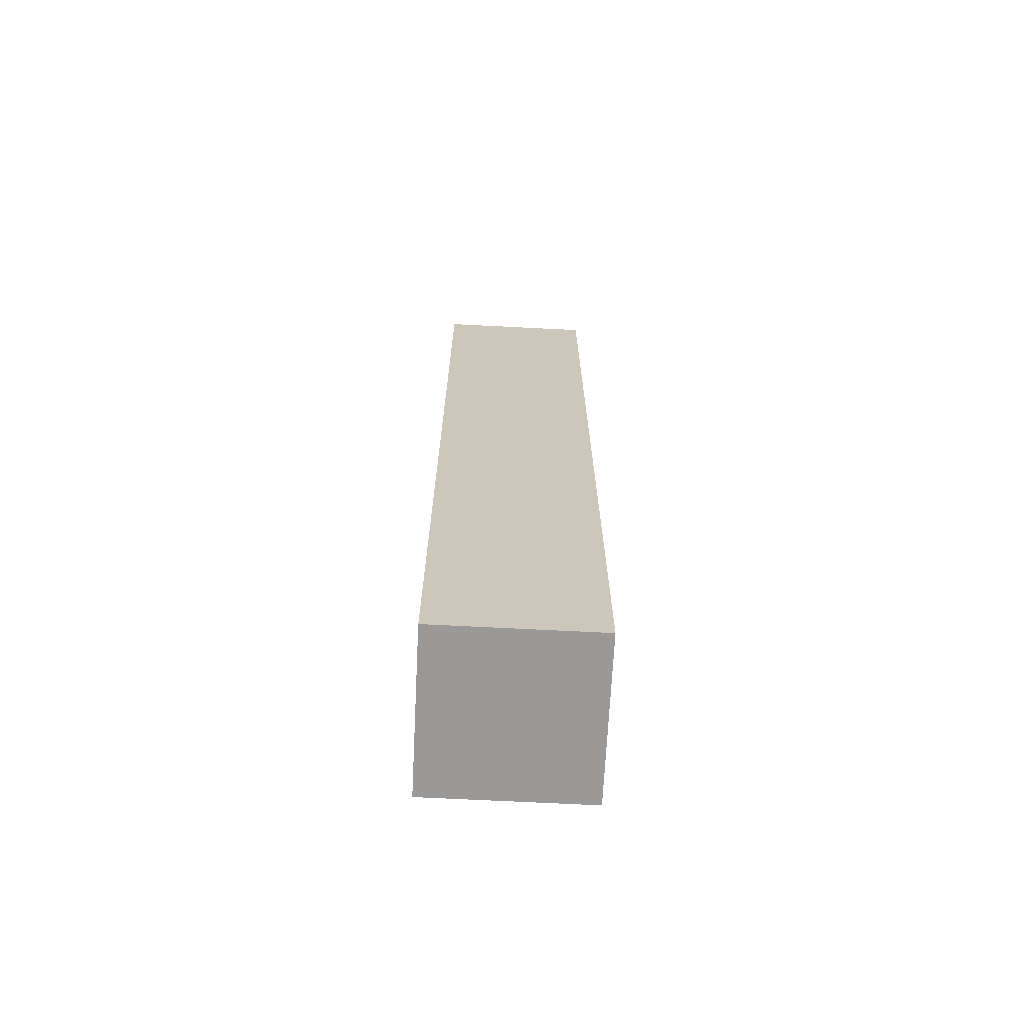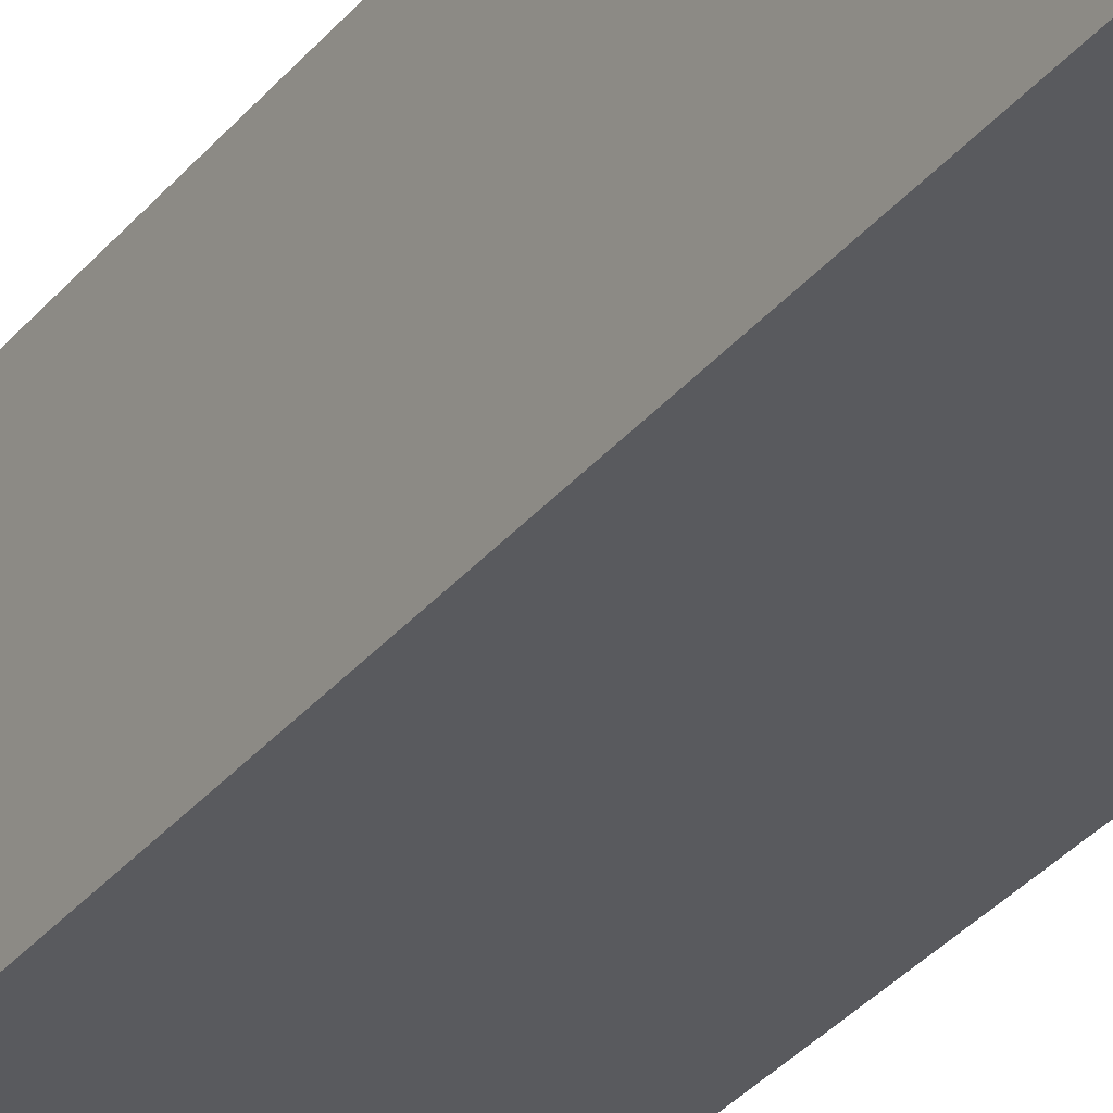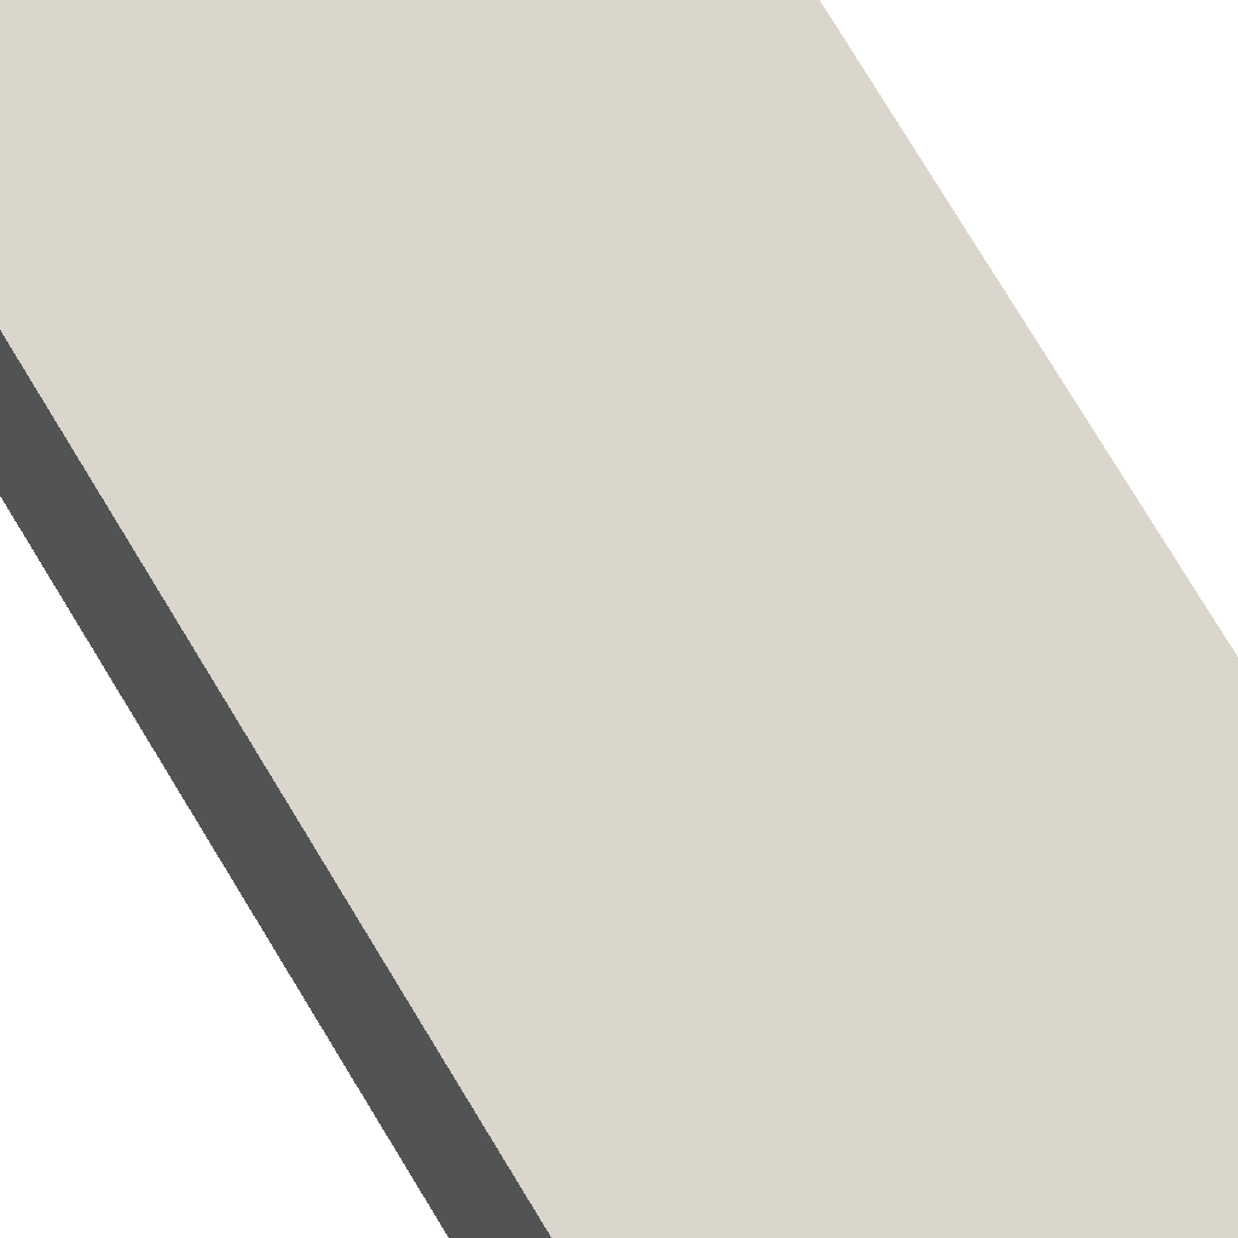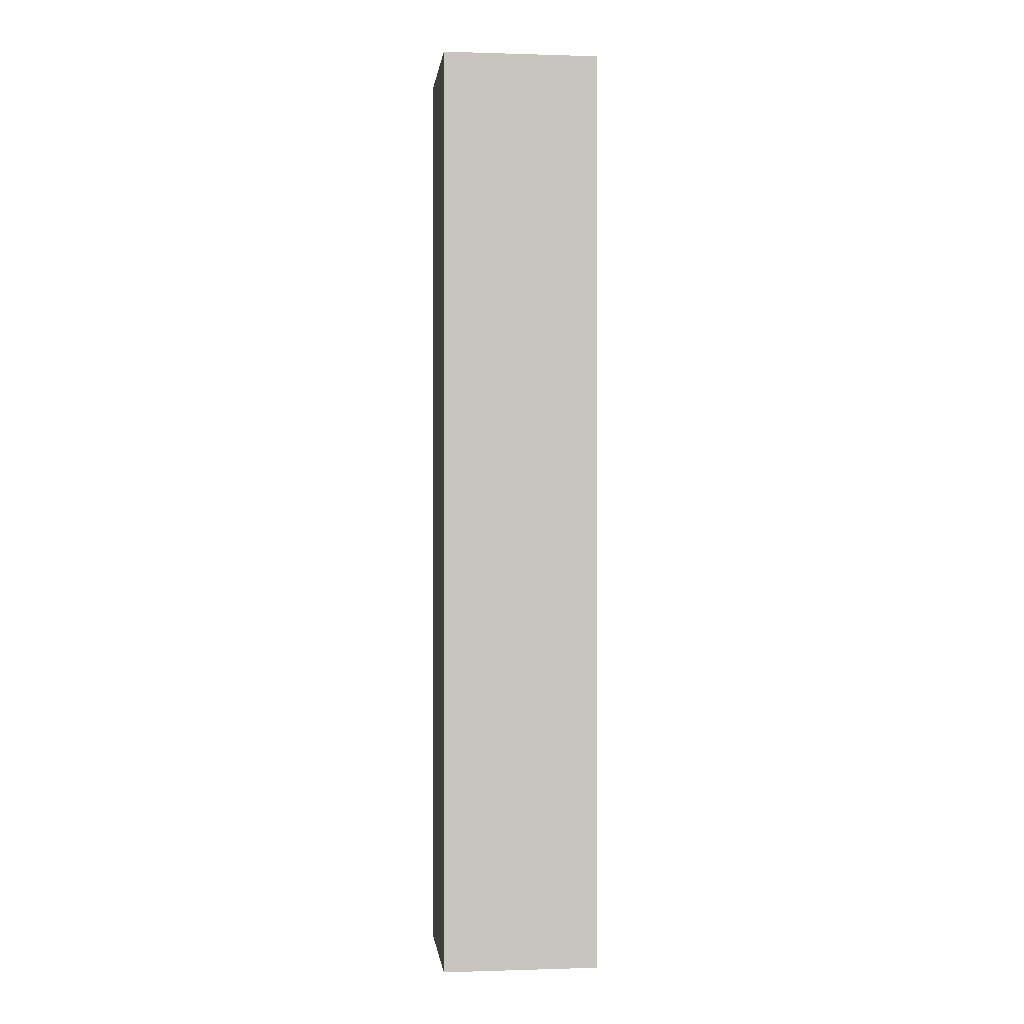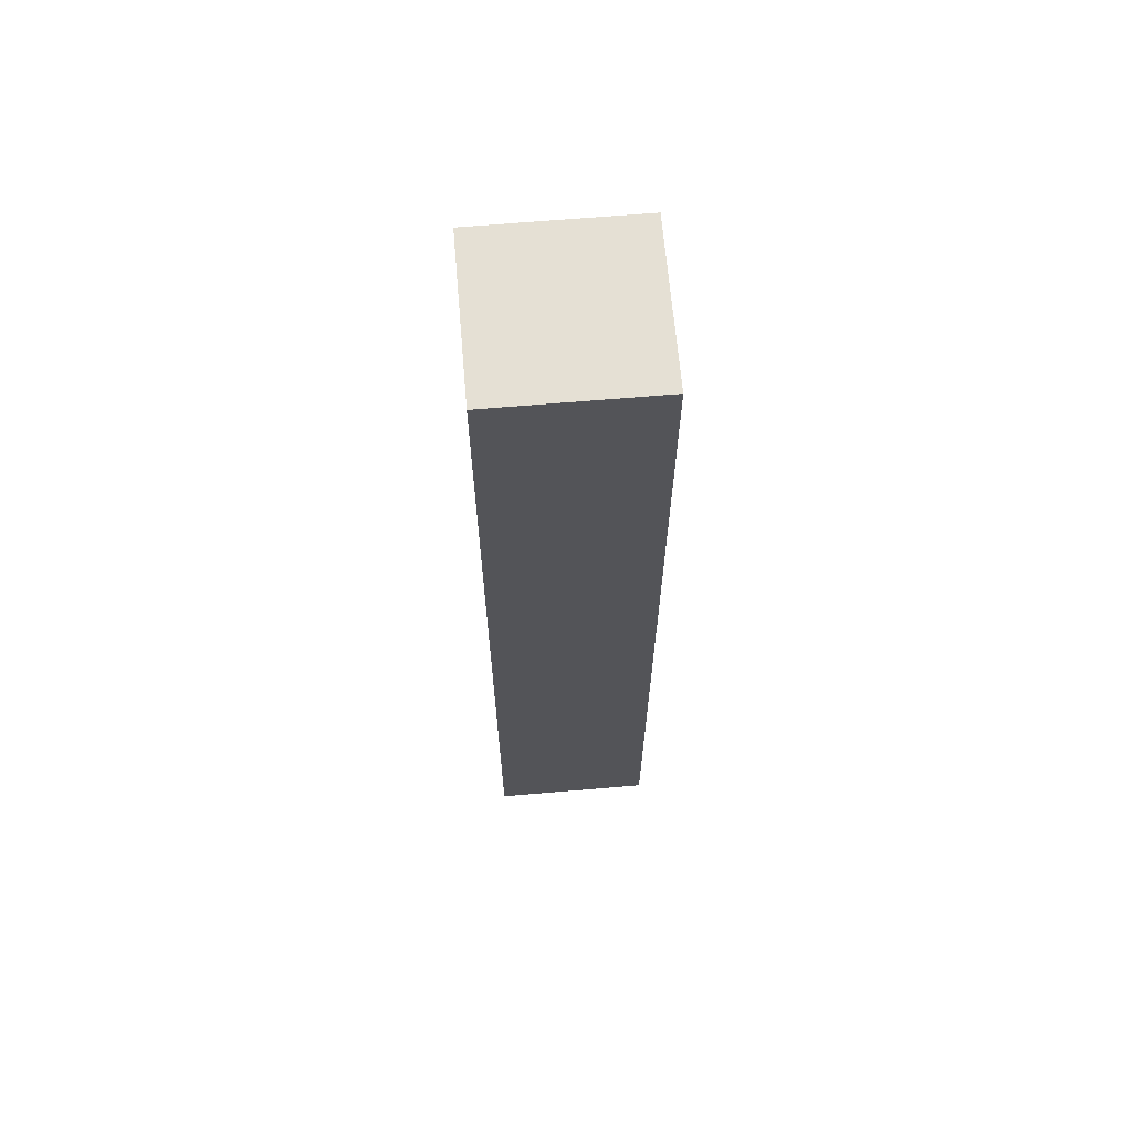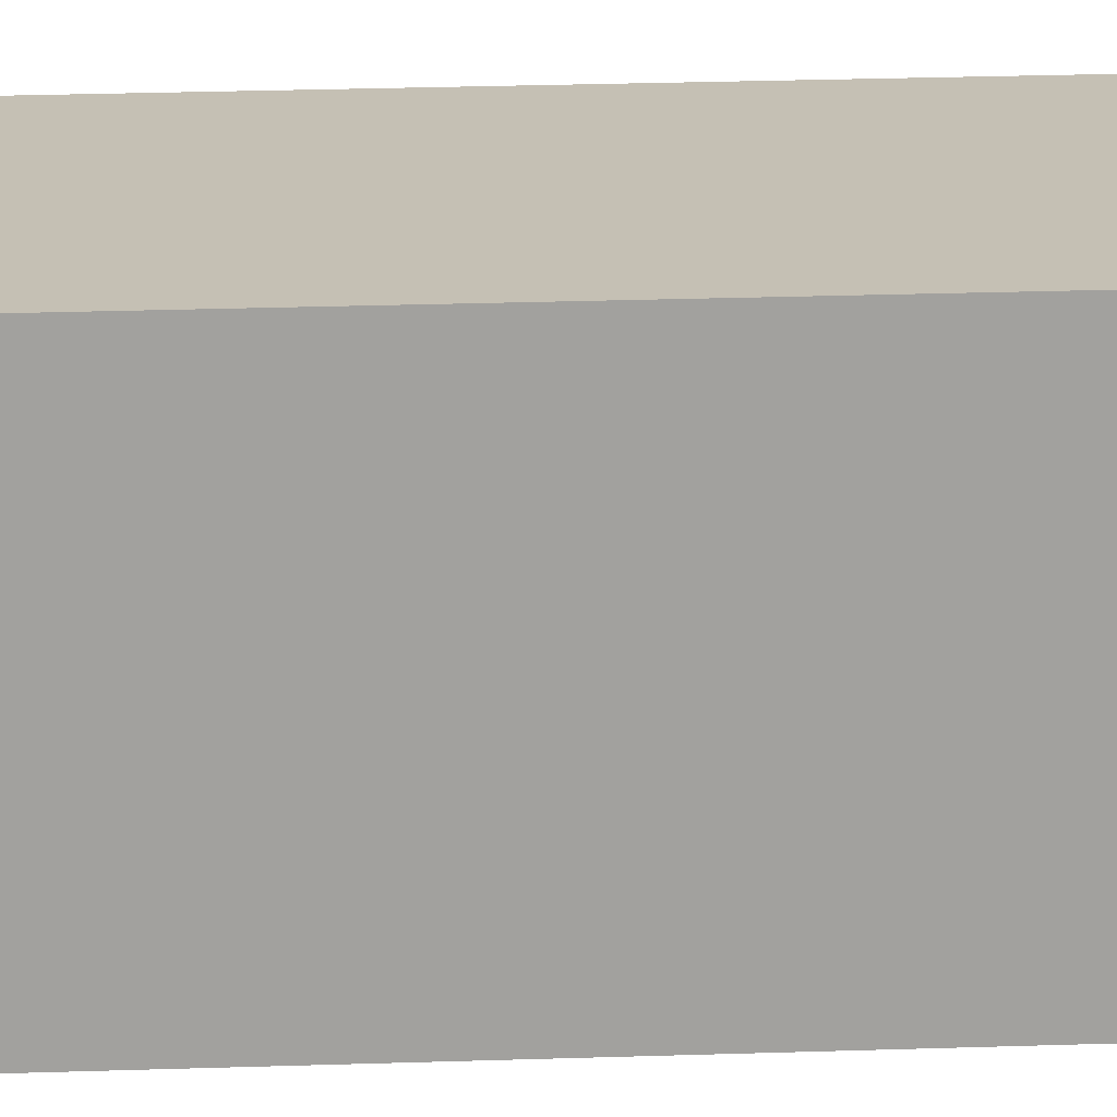
<metadata>
{"format":"obj","ext":"obj","renderer":"f3d","projection":"perspective","resolution":1024,"background":"white","views":[{"elev":-69.1,"azim":-2.9,"up":"+Y"},{"elev":-31.6,"azim":148.3,"up":"+Z"},{"elev":74.1,"azim":149.2,"up":"+Z"},{"elev":-0.0,"azim":83.3,"up":"+Y"},{"elev":65.9,"azim":-4.9,"up":"+Y"},{"elev":18.4,"azim":85.8,"up":"+Z"}]}
</metadata>
<code>
o Cube
v 1 10.85 -1
v 1 -1 -1
v 1 10.85 1
v 1 -1 1
v -1 10.85 -1
v -1 -1 -1
v -1 10.85 1
v -1 -1 1
f 1 5 7 3
f 4 3 7 8
f 8 7 5 6
f 6 2 4 8
f 2 1 3 4
f 6 5 1 2

</code>
